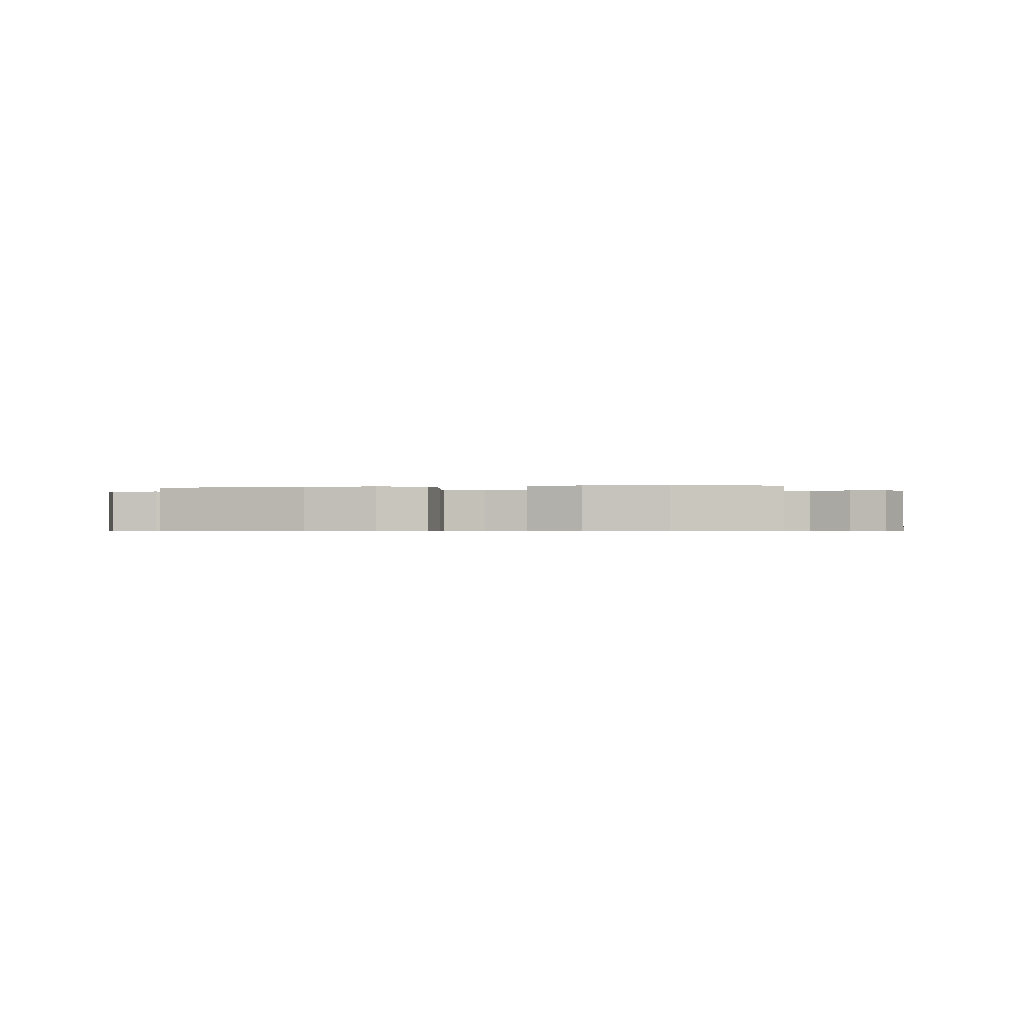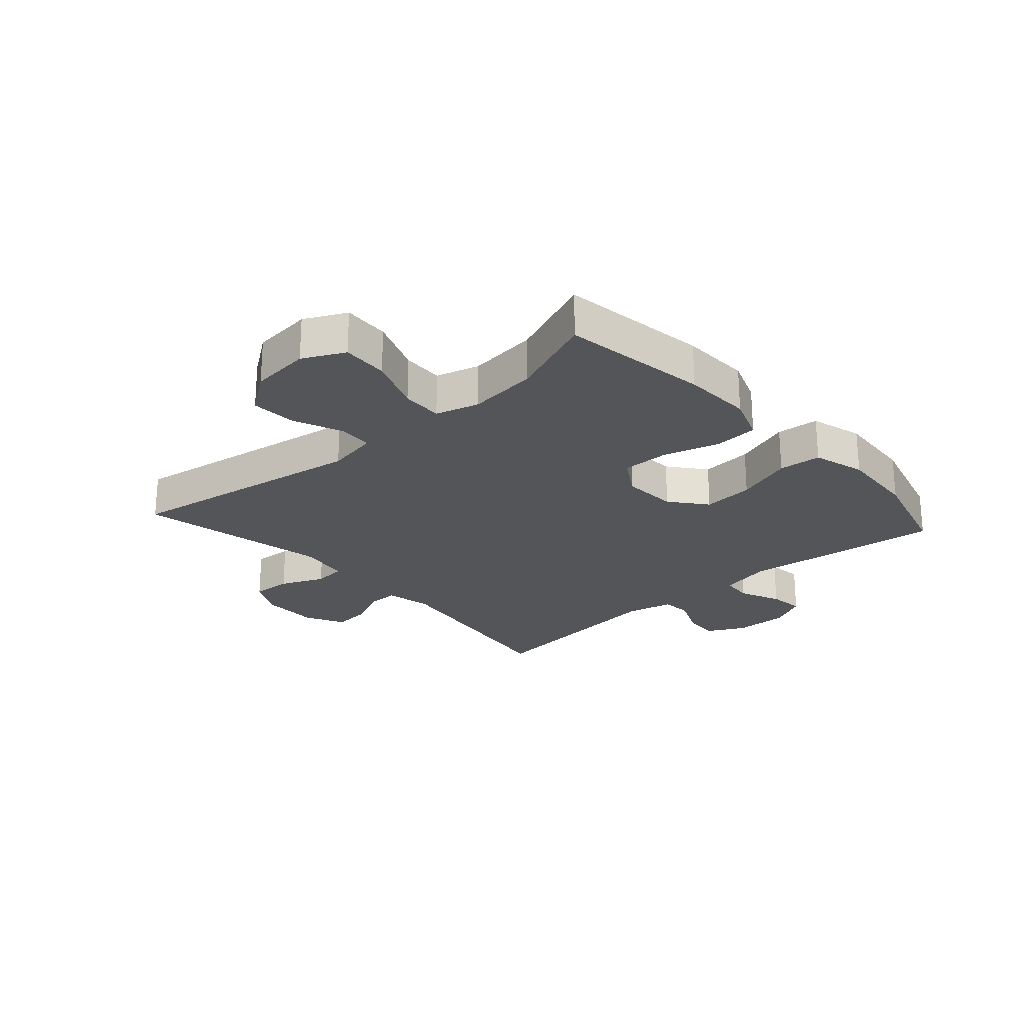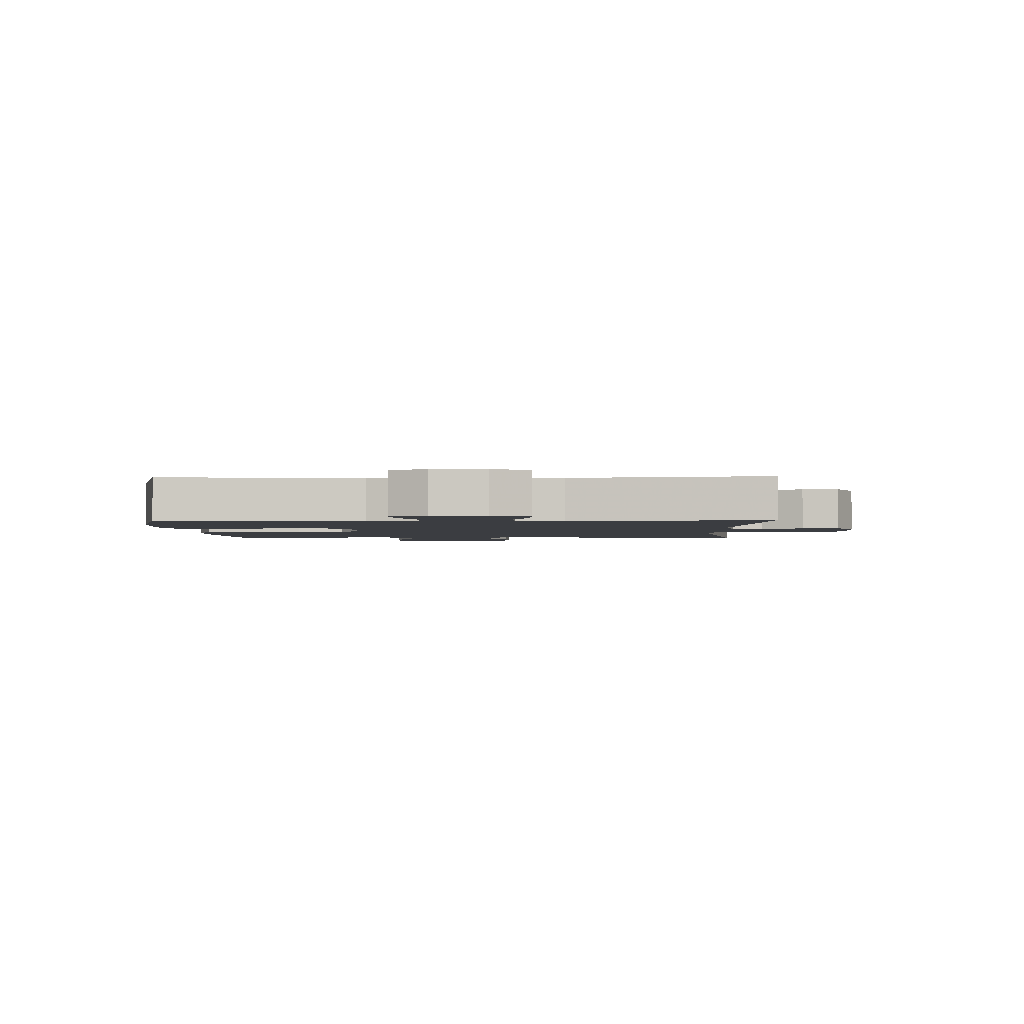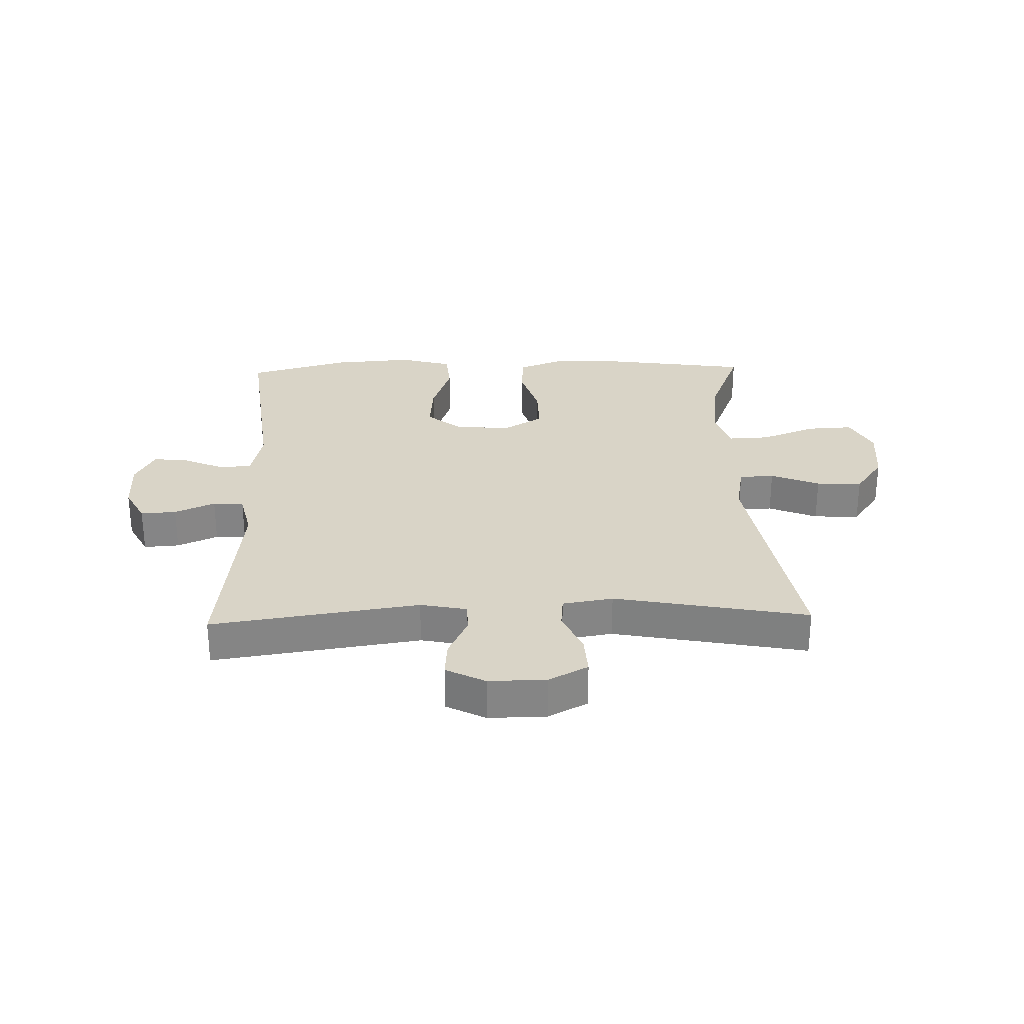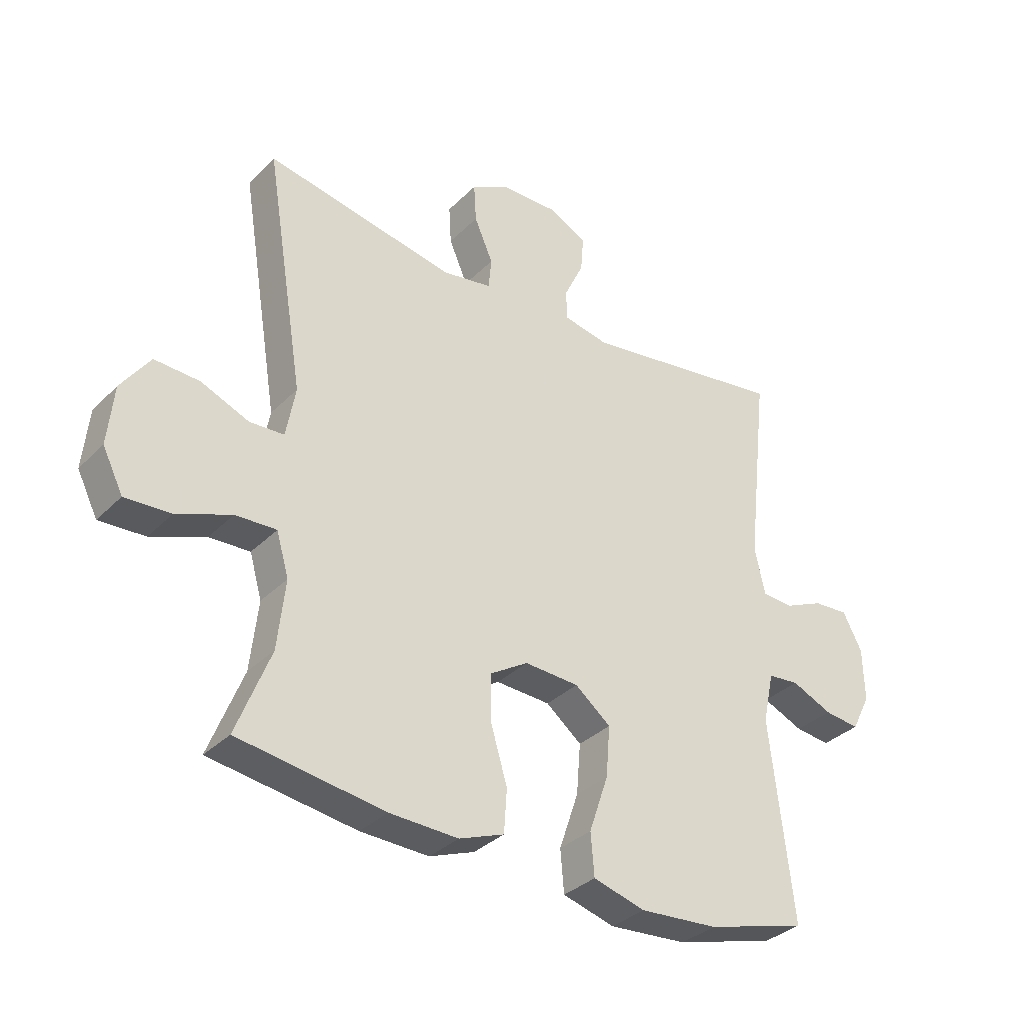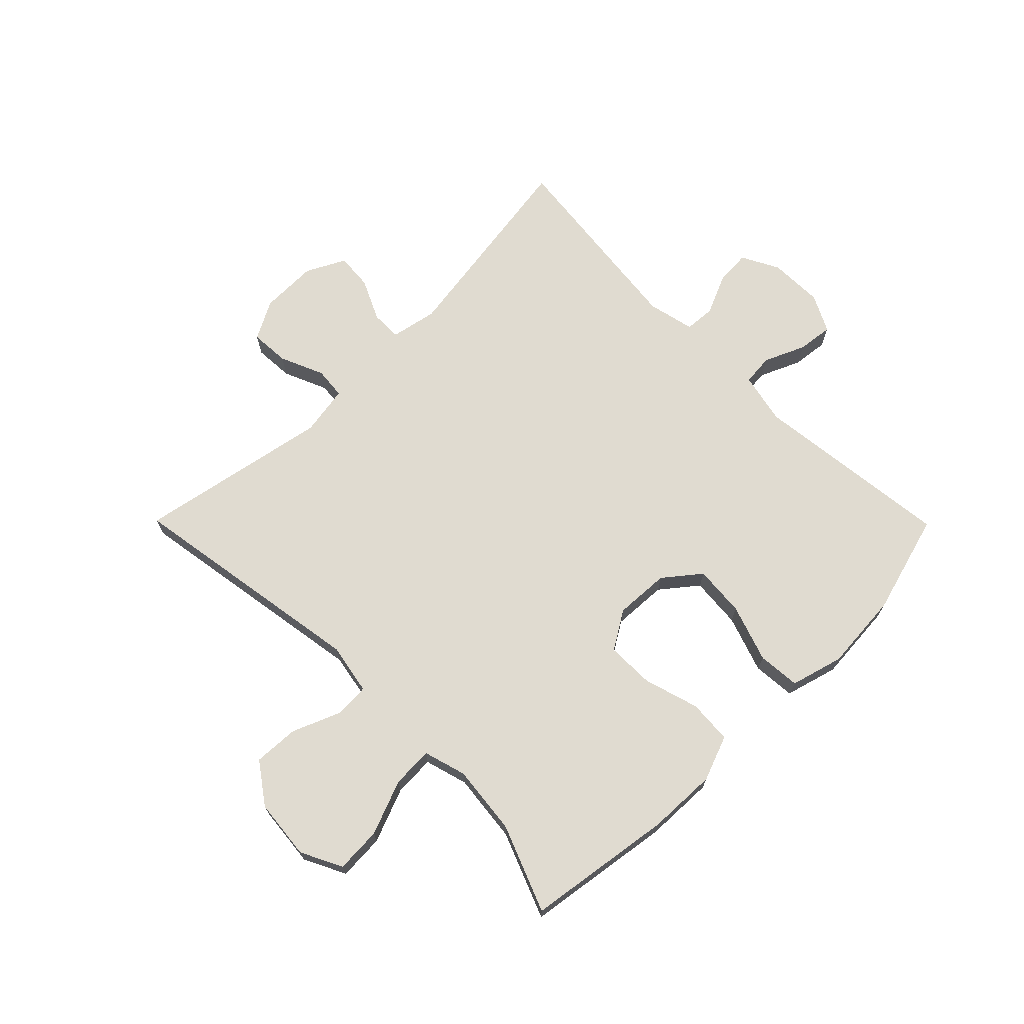
<metadata>
{"format":"obj","ext":"obj","renderer":"f3d","projection":"perspective","resolution":1024,"background":"white","views":[{"elev":-0.5,"azim":-170.7,"up":"+Y"},{"elev":-24.0,"azim":131.9,"up":"+Y"},{"elev":-2.4,"azim":-88.3,"up":"+Y"},{"elev":28.5,"azim":-1.7,"up":"+Y"},{"elev":-33.8,"azim":142.9,"up":"+Z"},{"elev":69.9,"azim":135.3,"up":"+Y"}]}
</metadata>
<code>
v -0.5 0.07 -0.5
v -0.461 0.07 -0.16
v -0.48 0.07 -0.073
v -0.533 0.07 -0.068
v -0.603 0.07 -0.099
v -0.663 0.07 -0.106
v -0.695 0.07 -0.043
v -0.693 0.07 0.049
v -0.66 0.07 0.112
v -0.6 0.07 0.108
v -0.532 0.07 0.078
v -0.48 0.07 0.082
v -0.462 0.07 0.162
v -0.5 0.07 0.5
v -0.15 0.07 0.448
v -0.071 0.07 0.464
v -0.071 0.07 0.516
v -0.104 0.07 0.586
v -0.109 0.07 0.648
v -0.043 0.07 0.682
v 0.054 0.07 0.681
v 0.12 0.07 0.646
v 0.116 0.07 0.579
v 0.084 0.07 0.505
v 0.089 0.07 0.451
v 0.174 0.07 0.437
v 0.5 0.07 0.5
v 0.433 0.07 0.088
v 0.449 0.07 0.001
v 0.508 0.07 -0.002
v 0.59 0.07 0.032
v 0.667 0.07 0.036
v 0.716 0.07 -0.033
v 0.726 0.07 -0.135
v 0.691 0.07 -0.205
v 0.613 0.07 -0.201
v 0.52 0.07 -0.165
v 0.45 0.07 -0.162
v 0.429 0.07 -0.235
v 0.442 0.07 -0.353
v 0.5 0.07 -0.5
v 0.25 0.07 -0.537
v 0.133 0.07 -0.541
v 0.056 0.07 -0.512
v 0.051 0.07 -0.438
v 0.079 0.07 -0.344
v 0.08 0.07 -0.263
v 0.015 0.07 -0.223
v -0.078 0.07 -0.228
v -0.139 0.07 -0.277
v -0.132 0.07 -0.364
v -0.099 0.07 -0.461
v -0.105 0.07 -0.533
v -0.194 0.07 -0.558
v -0.328 0.07 -0.548
v -0.5 0 -0.5
v -0.461 0 -0.16
v -0.48 0 -0.073
v -0.533 0 -0.068
v -0.603 0 -0.099
v -0.663 0 -0.106
v -0.695 0 -0.043
v -0.693 0 0.049
v -0.66 0 0.112
v -0.6 0 0.108
v -0.532 0 0.078
v -0.48 0 0.082
v -0.462 0 0.162
v -0.5 0 0.5
v -0.15 0 0.448
v -0.071 0 0.464
v -0.071 0 0.516
v -0.104 0 0.586
v -0.109 0 0.648
v -0.043 0 0.682
v 0.054 0 0.681
v 0.12 0 0.646
v 0.116 0 0.579
v 0.084 0 0.505
v 0.089 0 0.451
v 0.174 0 0.437
v 0.5 0 0.5
v 0.433 0 0.088
v 0.449 0 0.001
v 0.508 0 -0.002
v 0.59 0 0.032
v 0.667 0 0.036
v 0.716 0 -0.033
v 0.726 0 -0.135
v 0.691 0 -0.205
v 0.613 0 -0.201
v 0.52 0 -0.165
v 0.45 0 -0.162
v 0.429 0 -0.235
v 0.442 0 -0.353
v 0.5 0 -0.5
v 0.25 0 -0.537
v 0.133 0 -0.541
v 0.056 0 -0.512
v 0.051 0 -0.438
v 0.079 0 -0.344
v 0.08 0 -0.263
v 0.015 0 -0.223
v -0.078 0 -0.228
v -0.139 0 -0.277
v -0.132 0 -0.364
v -0.099 0 -0.461
v -0.105 0 -0.533
v -0.194 0 -0.558
v -0.328 0 -0.548
f 54 55 1 2
f 51 52 53 54
f 50 51 54 2
f 49 50 2 3
f 48 49 3
f 43 44 45 46
f 43 46 47
f 40 41 42 43
f 39 40 43 47
f 38 39 47 48
f 34 35 36 37
f 34 37 38
f 33 34 38
f 30 31 32 33
f 29 30 33 38
f 28 29 38 48
f 26 27 28 48
f 21 22 23 24
f 21 24 25
f 20 21 25
f 17 18 19 20
f 16 17 20 25
f 15 16 25 26
f 13 14 15
f 12 13 15 26
f 8 9 10 11
f 8 11 12
f 7 8 12
f 4 5 6 7
f 3 4 7 12
f 3 12 26 48
f 57 56 110 109
f 109 108 107 106
f 57 109 106 105
f 58 57 105 104
f 58 104 103
f 101 100 99 98
f 102 101 98
f 98 97 96 95
f 102 98 95 94
f 103 102 94 93
f 92 91 90 89
f 93 92 89
f 93 89 88
f 88 87 86 85
f 93 88 85 84
f 103 93 84 83
f 103 83 82 81
f 79 78 77 76
f 80 79 76
f 80 76 75
f 75 74 73 72
f 80 75 72 71
f 81 80 71 70
f 70 69 68
f 81 70 68 67
f 66 65 64 63
f 67 66 63
f 67 63 62
f 62 61 60 59
f 67 62 59 58
f 103 81 67 58
f 1 56 57 2
f 2 57 58 3
f 3 58 59 4
f 4 59 60 5
f 5 60 61 6
f 6 61 62 7
f 7 62 63 8
f 8 63 64 9
f 9 64 65 10
f 10 65 66 11
f 11 66 67 12
f 12 67 68 13
f 13 68 69 14
f 14 69 70 15
f 15 70 71 16
f 16 71 72 17
f 17 72 73 18
f 18 73 74 19
f 19 74 75 20
f 20 75 76 21
f 21 76 77 22
f 22 77 78 23
f 23 78 79 24
f 24 79 80 25
f 25 80 81 26
f 26 81 82 27
f 27 82 83 28
f 28 83 84 29
f 29 84 85 30
f 30 85 86 31
f 31 86 87 32
f 32 87 88 33
f 33 88 89 34
f 34 89 90 35
f 35 90 91 36
f 36 91 92 37
f 37 92 93 38
f 38 93 94 39
f 39 94 95 40
f 40 95 96 41
f 41 96 97 42
f 42 97 98 43
f 43 98 99 44
f 44 99 100 45
f 45 100 101 46
f 46 101 102 47
f 47 102 103 48
f 48 103 104 49
f 49 104 105 50
f 50 105 106 51
f 51 106 107 52
f 52 107 108 53
f 53 108 109 54
f 54 109 110 55
f 55 110 56 1

</code>
